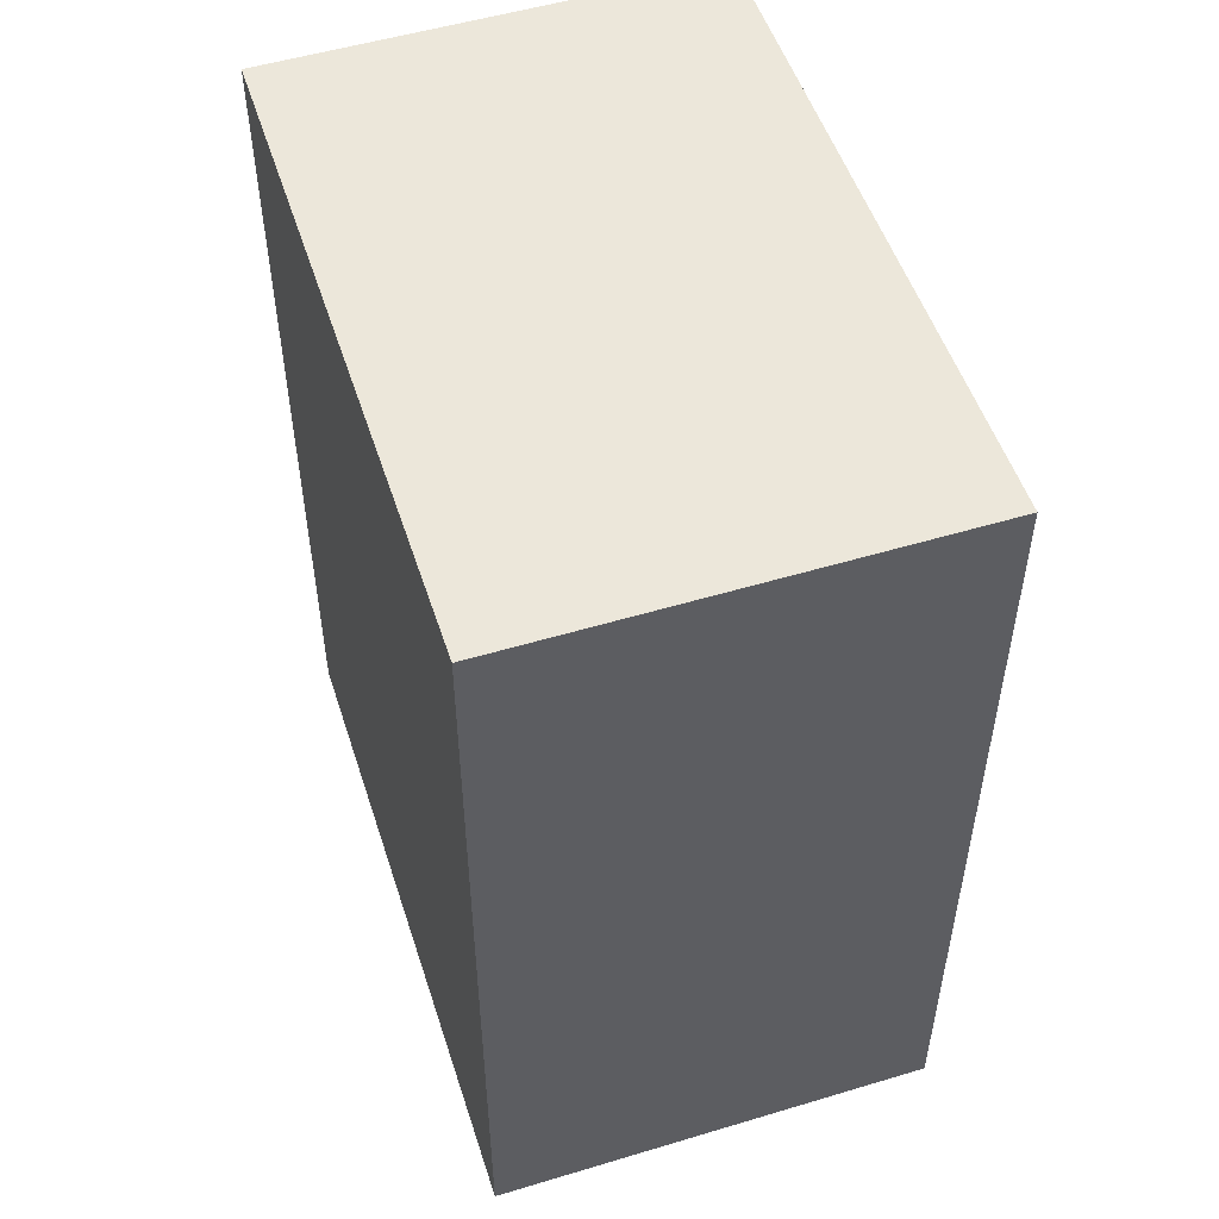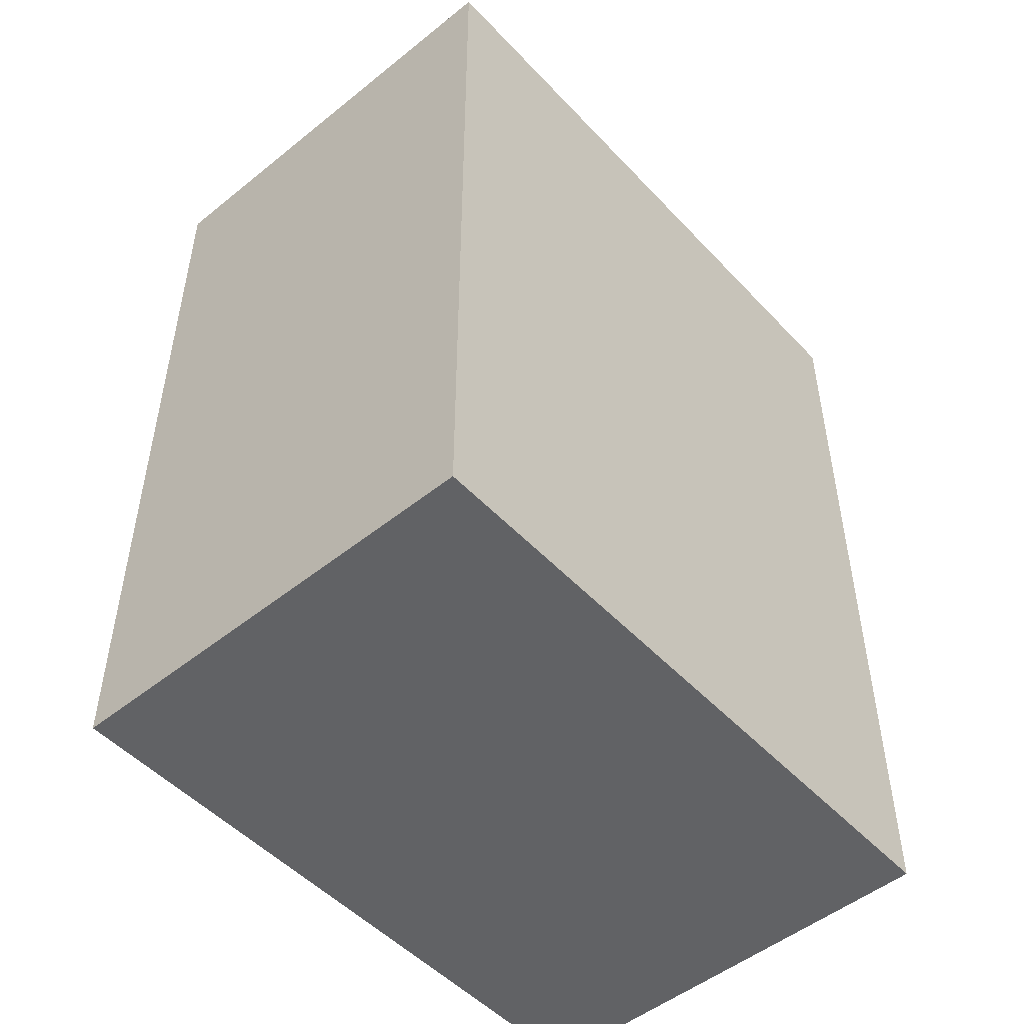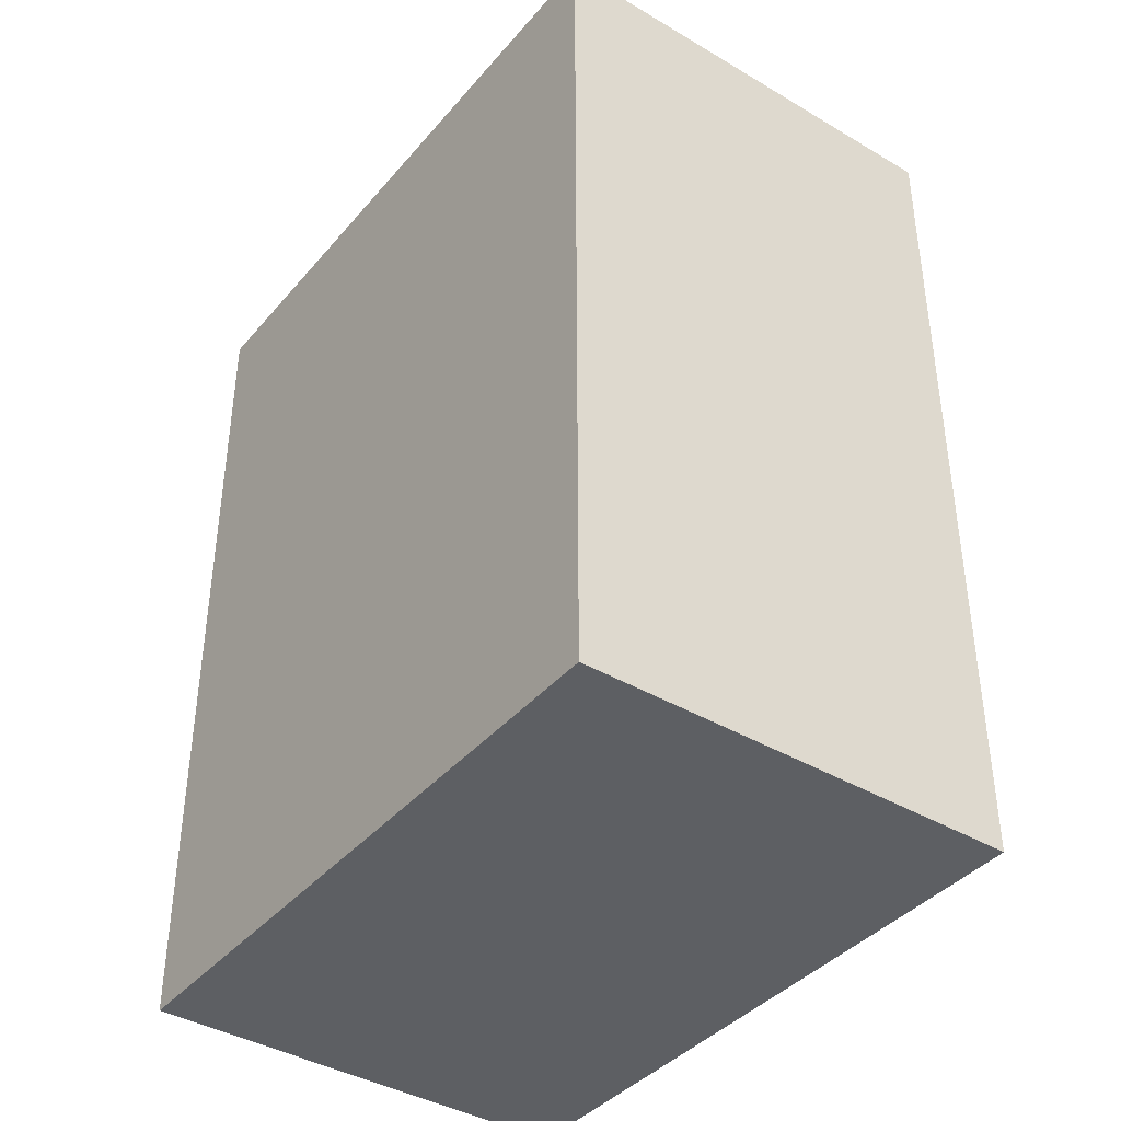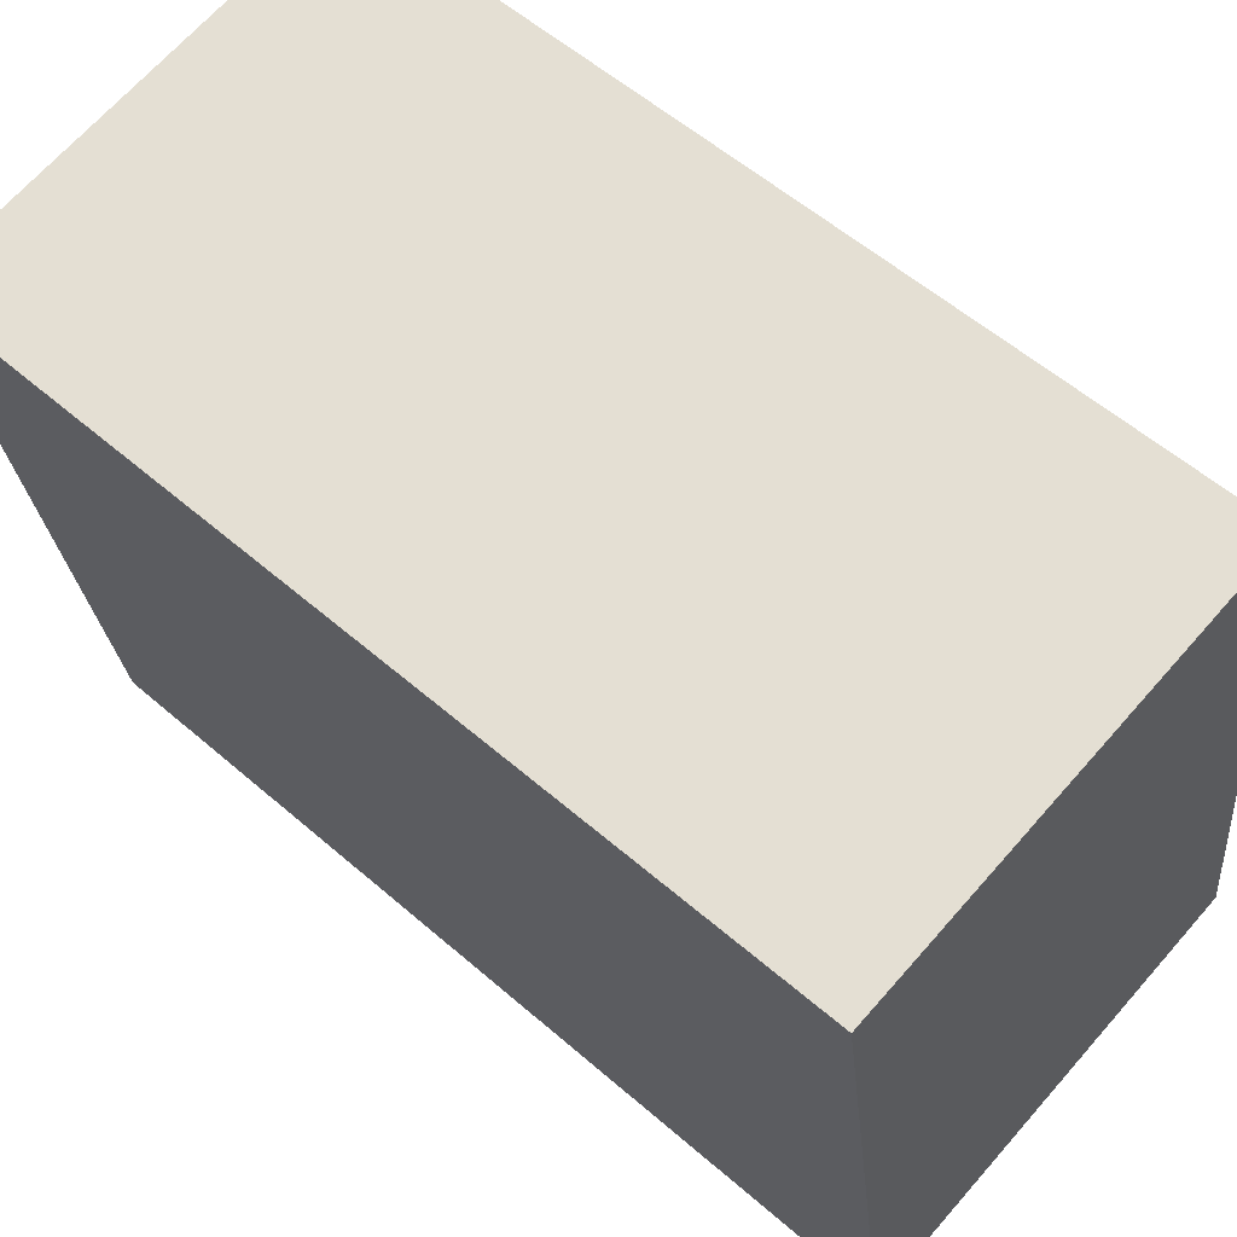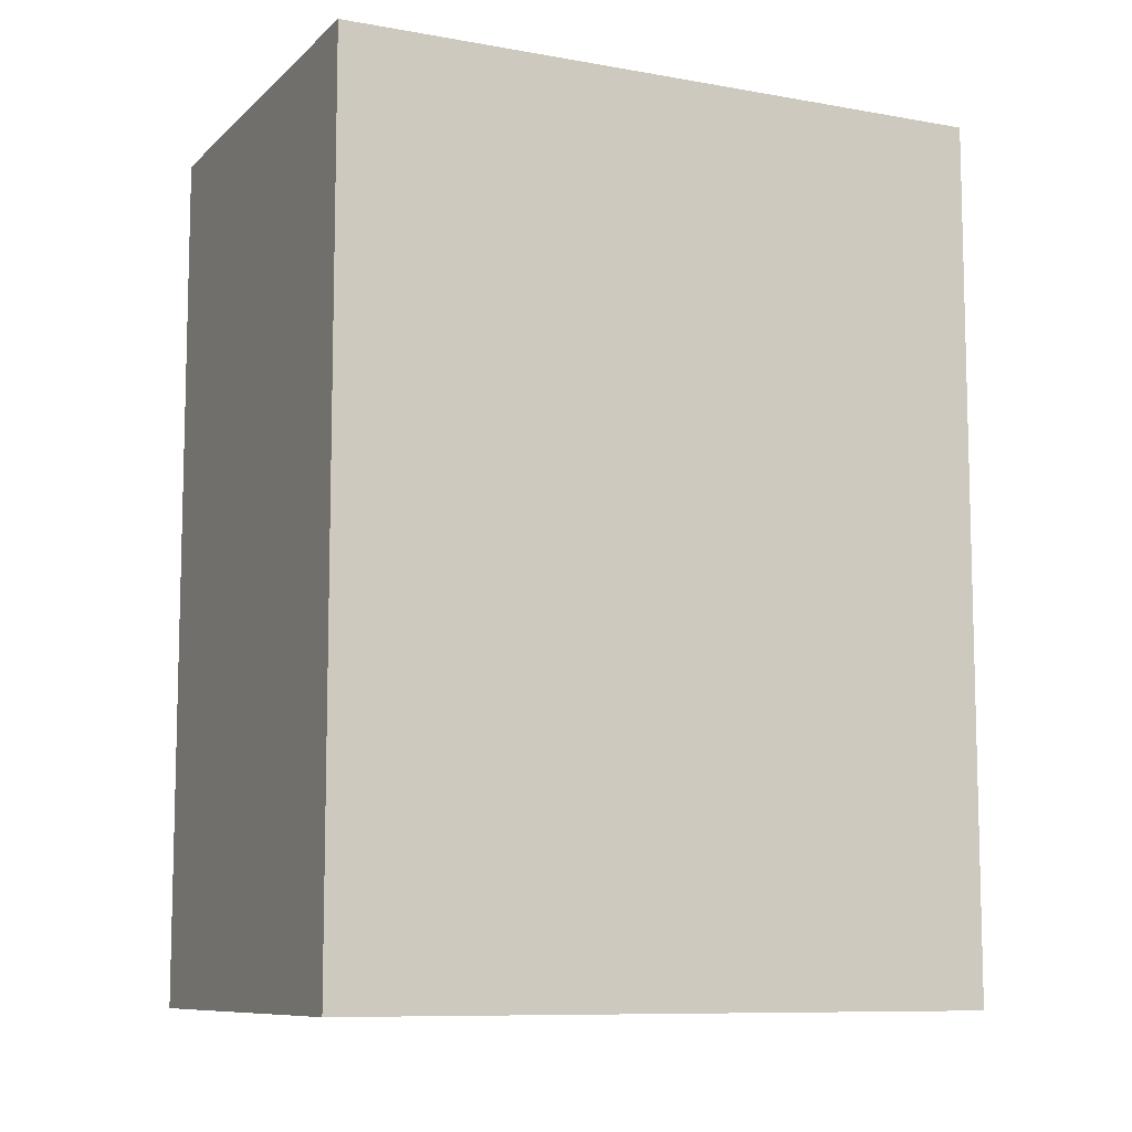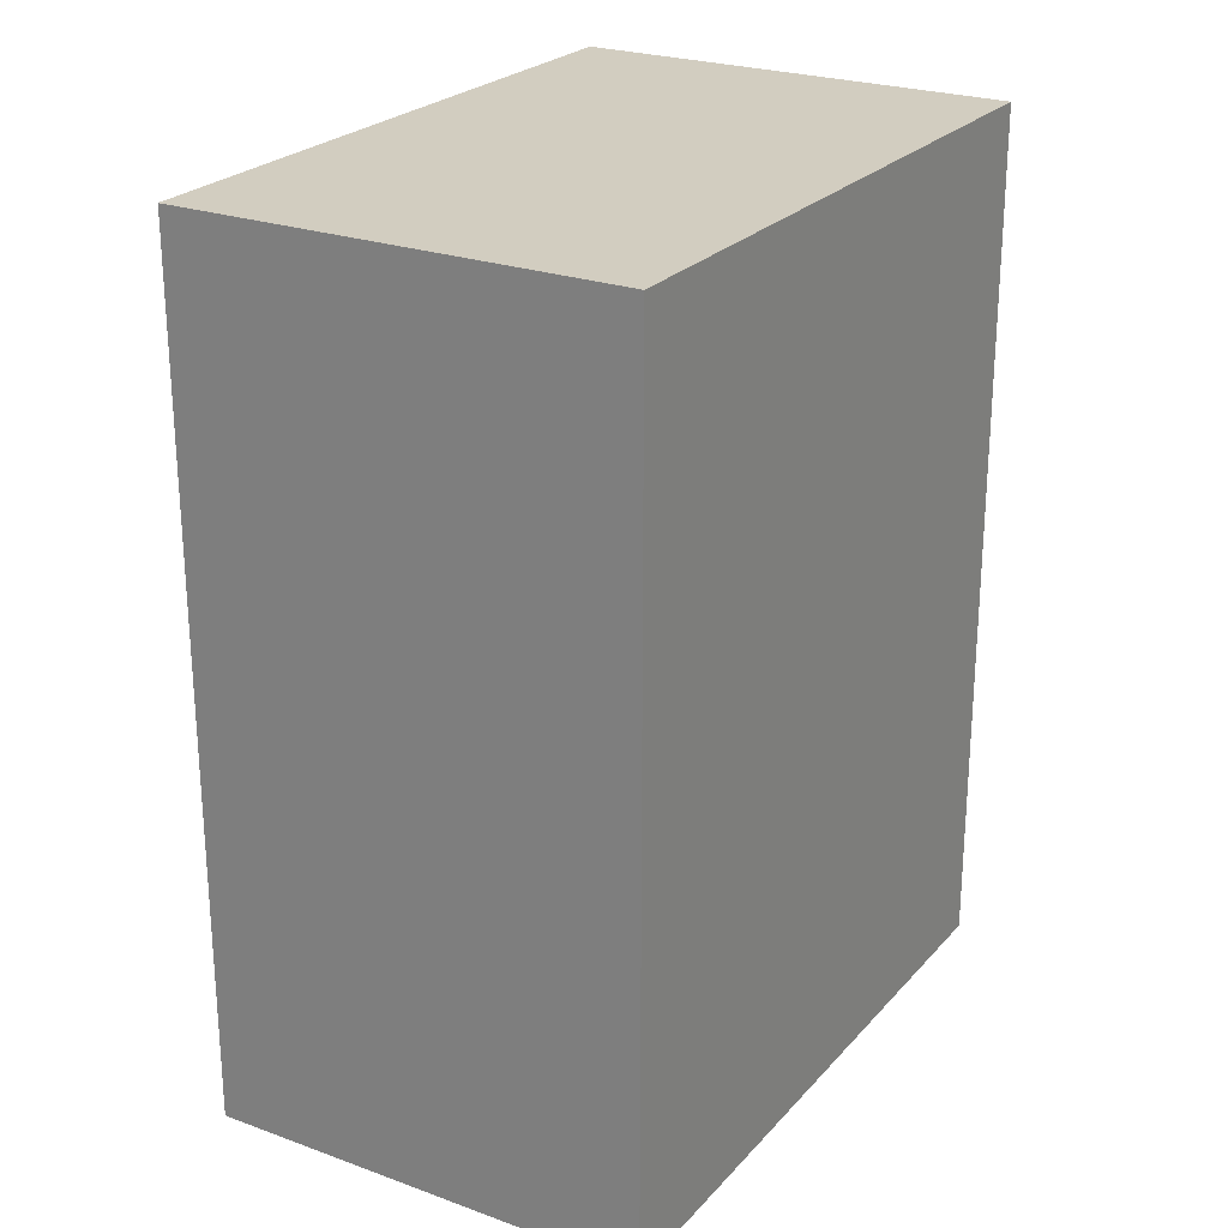
<metadata>
{"format":"obj","ext":"obj","renderer":"f3d","projection":"perspective","resolution":1024,"background":"white","views":[{"elev":52.4,"azim":153.6,"up":"+Y"},{"elev":-50.6,"azim":-147.1,"up":"+Y"},{"elev":-40.0,"azim":135.4,"up":"+Y"},{"elev":57.3,"azim":-48.0,"up":"+Z"},{"elev":-9.3,"azim":-123.8,"up":"+Y"},{"elev":24.5,"azim":22.4,"up":"+Y"}]}
</metadata>
<code>
v  0 0 0
v  11.38 7.594e-16 -12.4
v  9.308 -8.408e-17 1.373
v  0.4574 1.912e-16 -3.123
v  1.602 6.694e-16 -10.93
v  2.021 8.446e-16 -13.79
v  0.0003919 18.36 -0.0005821
v  9.309 18.36 1.372
v  11.38 18.36 -12.4
v  2.022 18.36 -13.79
v  1.602 18.36 -10.93
v  0.4578 18.36 -3.124
g defaultobject
f 1 2 3
f 2 1 4
f 2 4 5
f 2 5 6
f 7 3 8
f 3 7 1
f 8 2 9
f 2 8 3
f 10 2 6
f 2 10 9
f 11 6 5
f 6 11 10
f 12 5 4
f 5 12 11
f 7 4 1
f 4 7 12
f 9 7 8
f 7 9 12
f 12 9 11
f 11 9 10

</code>
